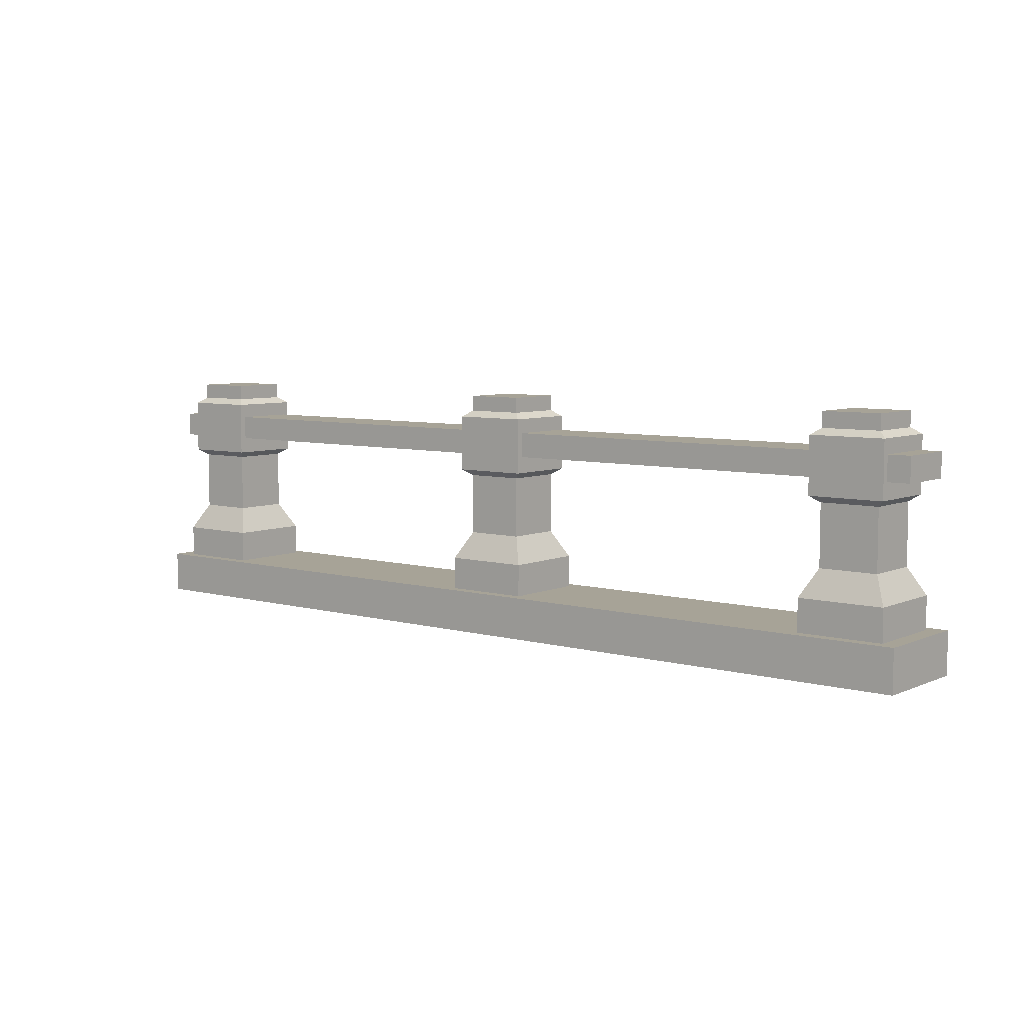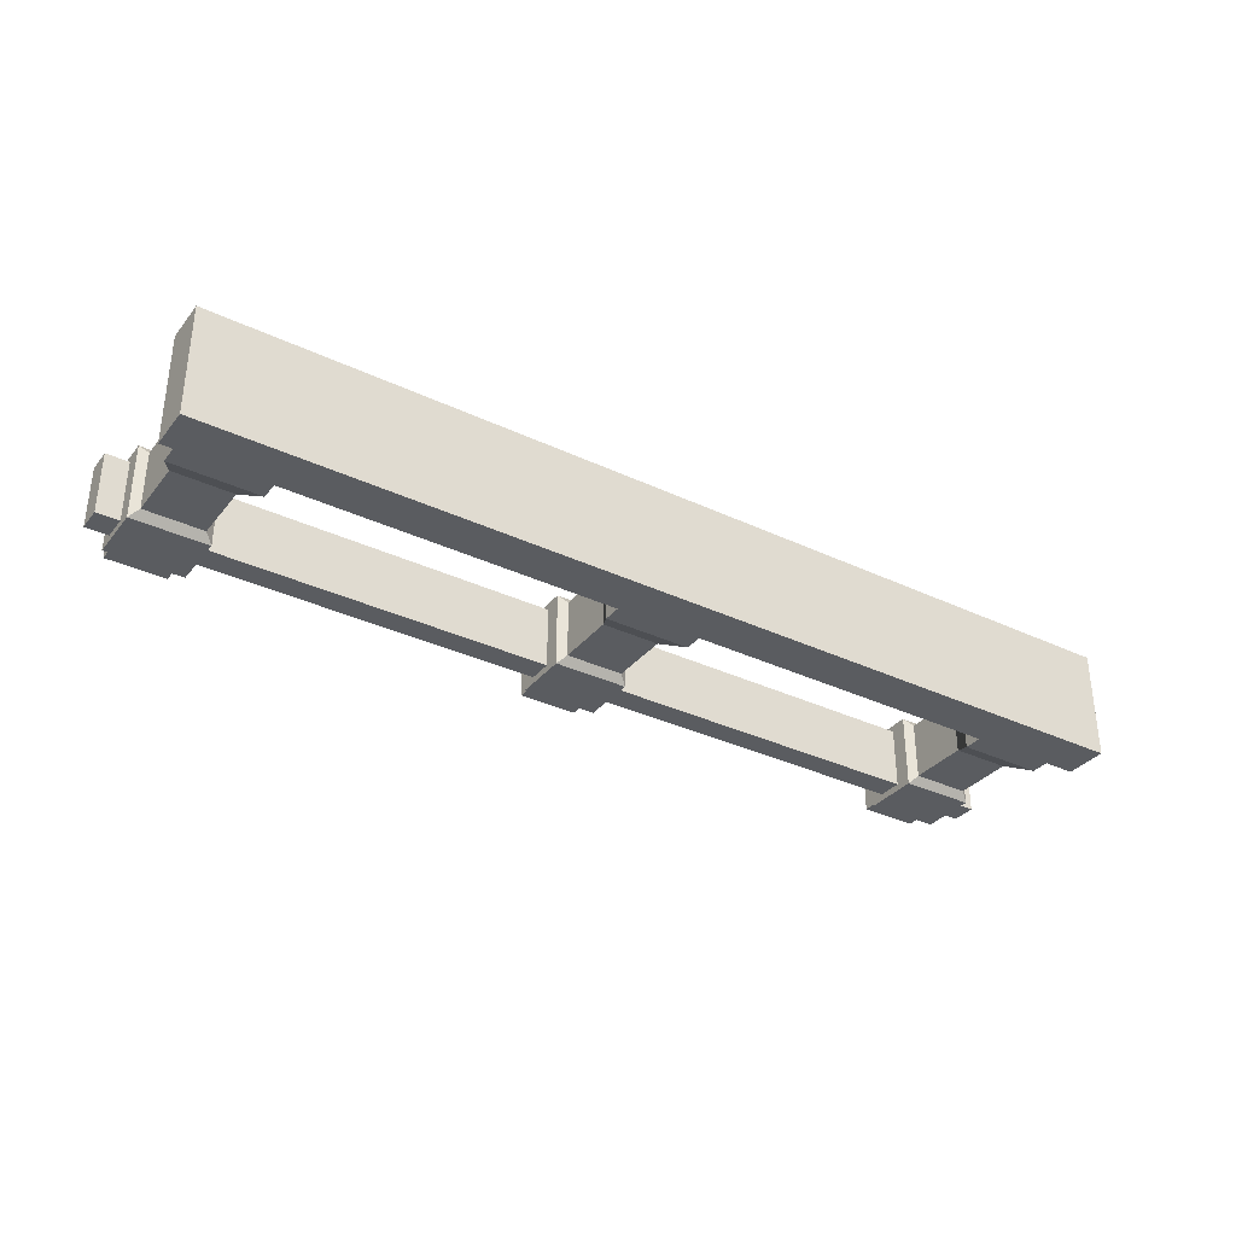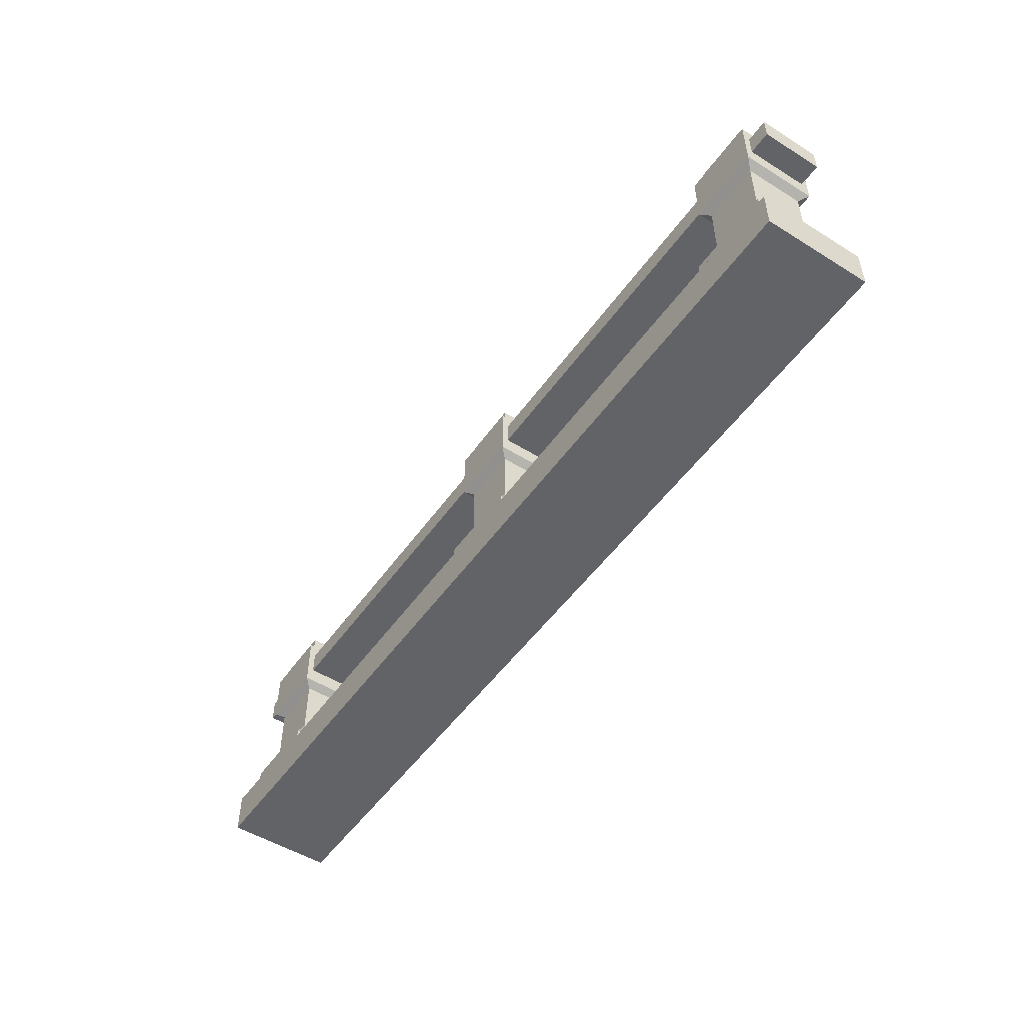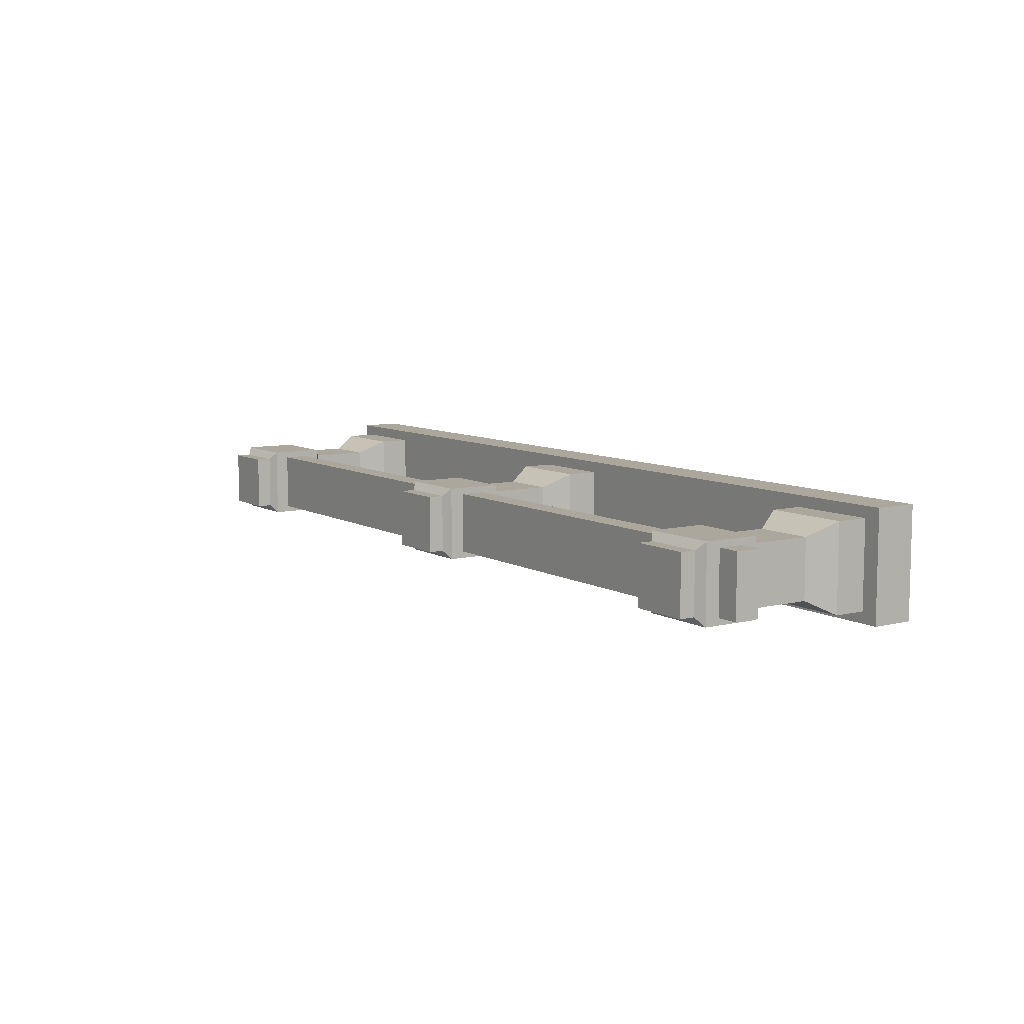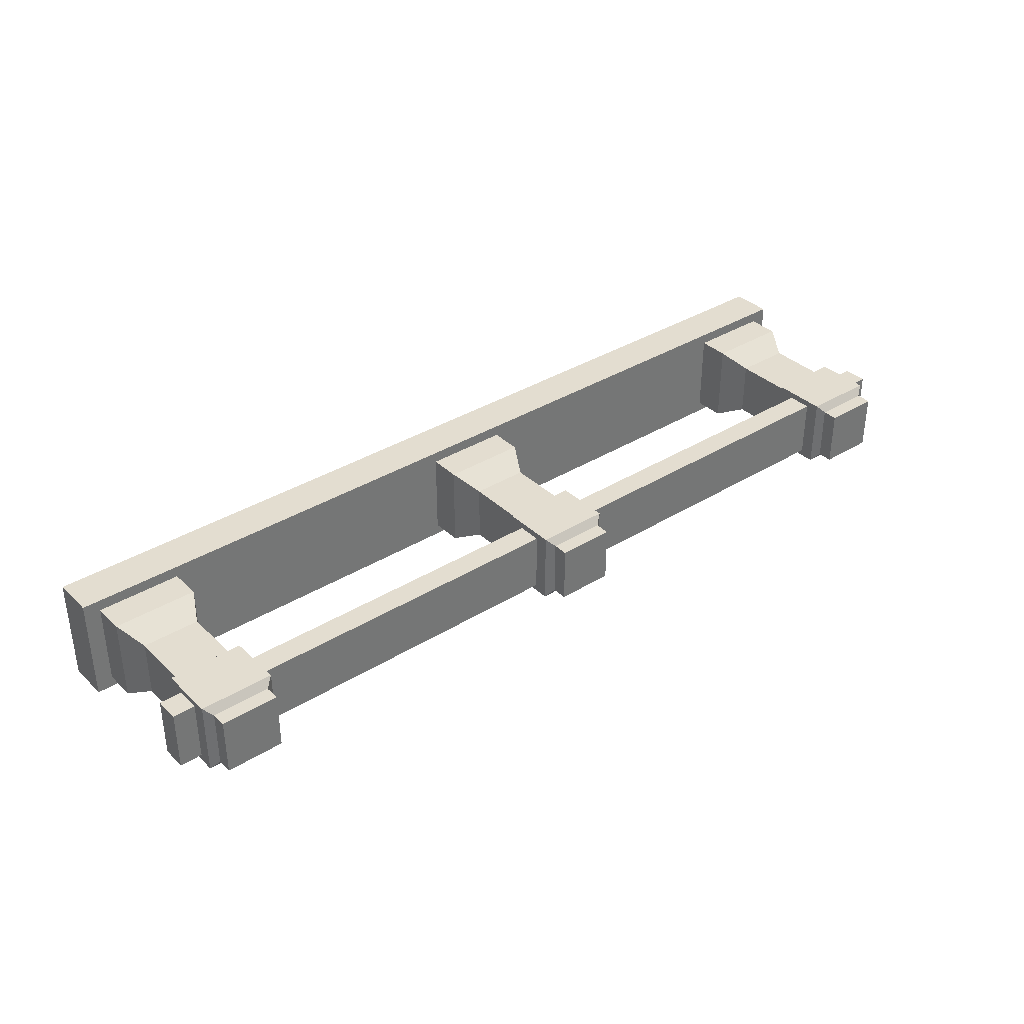
<metadata>
{"format":"obj","ext":"obj","renderer":"f3d","projection":"perspective","resolution":1024,"background":"white","views":[{"elev":6.7,"azim":-141.3,"up":"+Y"},{"elev":-33.7,"azim":-32.8,"up":"+Z"},{"elev":-50.9,"azim":-124.2,"up":"+Y"},{"elev":8.3,"azim":-123.8,"up":"+Z"},{"elev":35.6,"azim":140.8,"up":"+Z"}]}
</metadata>
<code>
v -1.955 0.3972 -0.228
v -2.029 0.5402 -0.1543
v -2.337 0.5402 -0.1543
v -2.411 0.3972 -0.228
v -2.029 1.302 -0.1543
v -2.029 1.302 0.1543
v -2.337 1.302 0.1543
v -2.337 1.302 -0.1543
v -2.029 0.5402 0.1543
v -1.955 0.3972 0.228
v -2.411 0.3972 0.228
v -2.337 0.5402 0.1543
v -2.411 0.3972 -0.228
v -2.337 0.5402 -0.1543
v -2.337 0.5402 0.1543
v -2.411 0.3972 0.228
v -1.955 0.3972 0.228
v -2.029 0.5402 0.1543
v -2.029 0.5402 -0.1543
v -1.955 0.3972 -0.228
v -1.955 0.2256 -0.228
v -1.955 0.3972 -0.228
v -2.411 0.3972 -0.228
v -2.411 0.2256 -0.228
v -2.411 0.2256 -0.228
v -2.411 0.3972 -0.228
v -2.411 0.3972 0.228
v -2.411 0.2256 0.228
v -1.955 0.3972 0.228
v -1.955 0.2256 0.228
v -2.411 0.2256 0.228
v -2.411 0.3972 0.228
v -1.955 0.2256 0.228
v -1.955 0.3972 0.228
v -1.955 0.3972 -0.228
v -1.955 0.2256 -0.228
v -2.381 0.8933 -0.198
v -2.381 1.188 -0.198
v -2.381 1.188 0.198
v -2.381 0.8933 0.198
v -1.985 0.8933 -0.198
v -1.985 1.188 -0.198
v -2.381 1.188 -0.198
v -2.381 0.8933 -0.198
v -1.985 0.8933 0.198
v -1.985 1.188 0.198
v -1.985 1.188 -0.198
v -1.985 0.8933 -0.198
v -1.985 1.188 0.198
v -1.985 0.8933 0.198
v -2.381 0.8933 0.198
v -2.381 1.188 0.198
v -2.337 1.22 -0.1543
v -2.337 1.302 -0.1543
v -2.337 1.302 0.1543
v -2.337 1.22 0.1543
v -2.029 1.22 -0.1543
v -2.029 1.302 -0.1543
v -2.337 1.302 -0.1543
v -2.337 1.22 -0.1543
v -2.029 1.22 0.1543
v -2.029 1.302 0.1543
v -2.029 1.302 -0.1543
v -2.029 1.22 -0.1543
v -2.029 1.302 0.1543
v -2.029 1.22 0.1543
v -2.337 1.22 0.1543
v -2.337 1.302 0.1543
v -2.029 0.5402 -0.1543
v -2.029 0.861 -0.1543
v -2.337 0.861 -0.1543
v -2.337 0.5402 -0.1543
v -2.337 0.5402 -0.1543
v -2.337 0.861 -0.1543
v -2.337 0.861 0.1543
v -2.337 0.5402 0.1543
v -2.029 0.861 0.1543
v -2.029 0.5402 0.1543
v -2.337 0.5402 0.1543
v -2.337 0.861 0.1543
v -2.029 0.5402 0.1543
v -2.029 0.861 0.1543
v -2.029 0.861 -0.1543
v -2.029 0.5402 -0.1543
v -2.337 0.861 -0.1543
v -2.381 0.8933 -0.198
v -2.381 0.8933 0.198
v -2.337 0.861 0.1543
v -2.337 1.22 0.1543
v -2.381 1.188 0.198
v -2.381 1.188 -0.198
v -2.337 1.22 -0.1543
v -2.029 0.861 -0.1543
v -1.985 0.8933 -0.198
v -2.381 0.8933 -0.198
v -2.337 0.861 -0.1543
v -2.337 1.22 -0.1543
v -2.381 1.188 -0.198
v -1.985 1.188 -0.198
v -2.029 1.22 -0.1543
v -2.029 0.861 0.1543
v -1.985 0.8933 0.198
v -1.985 0.8933 -0.198
v -2.029 0.861 -0.1543
v -2.029 1.22 -0.1543
v -1.985 1.188 -0.198
v -1.985 1.188 0.198
v -2.029 1.22 0.1543
v -2.029 1.22 0.1543
v -1.985 1.188 0.198
v -2.381 1.188 0.198
v -2.337 1.22 0.1543
v -2.337 0.861 0.1543
v -2.381 0.8933 0.198
v -1.985 0.8933 0.198
v -2.029 0.861 0.1543
v 2.411 0.3972 -0.228
v 2.337 0.5402 -0.1543
v 2.029 0.5402 -0.1543
v 1.955 0.3972 -0.228
v 2.337 1.302 -0.1543
v 2.337 1.302 0.1543
v 2.029 1.302 0.1543
v 2.029 1.302 -0.1543
v 2.337 0.5402 0.1543
v 2.411 0.3972 0.228
v 1.955 0.3972 0.228
v 2.029 0.5402 0.1543
v 1.955 0.3972 -0.228
v 2.029 0.5402 -0.1543
v 2.029 0.5402 0.1543
v 1.955 0.3972 0.228
v 2.411 0.3972 0.228
v 2.337 0.5402 0.1543
v 2.337 0.5402 -0.1543
v 2.411 0.3972 -0.228
v 2.411 0.2256 -0.228
v 2.411 0.3972 -0.228
v 1.955 0.3972 -0.228
v 1.955 0.2256 -0.228
v 1.955 0.2256 -0.228
v 1.955 0.3972 -0.228
v 1.955 0.3972 0.228
v 1.955 0.2256 0.228
v 2.411 0.3972 0.228
v 2.411 0.2256 0.228
v 1.955 0.2256 0.228
v 1.955 0.3972 0.228
v 2.411 0.2256 0.228
v 2.411 0.3972 0.228
v 2.411 0.3972 -0.228
v 2.411 0.2256 -0.228
v 1.985 0.8933 -0.198
v 1.985 1.188 -0.198
v 1.985 1.188 0.198
v 1.985 0.8933 0.198
v 2.381 0.8933 -0.198
v 2.381 1.188 -0.198
v 1.985 1.188 -0.198
v 1.985 0.8933 -0.198
v 2.381 0.8933 0.198
v 2.381 1.188 0.198
v 2.381 1.188 -0.198
v 2.381 0.8933 -0.198
v 2.381 1.188 0.198
v 2.381 0.8933 0.198
v 1.985 0.8933 0.198
v 1.985 1.188 0.198
v 2.029 1.22 -0.1543
v 2.029 1.302 -0.1543
v 2.029 1.302 0.1543
v 2.029 1.22 0.1543
v 2.337 1.22 -0.1543
v 2.337 1.302 -0.1543
v 2.029 1.302 -0.1543
v 2.029 1.22 -0.1543
v 2.337 1.22 0.1543
v 2.337 1.302 0.1543
v 2.337 1.302 -0.1543
v 2.337 1.22 -0.1543
v 2.337 1.302 0.1543
v 2.337 1.22 0.1543
v 2.029 1.22 0.1543
v 2.029 1.302 0.1543
v 2.337 0.5402 -0.1543
v 2.337 0.861 -0.1543
v 2.029 0.861 -0.1543
v 2.029 0.5402 -0.1543
v 2.029 0.5402 -0.1543
v 2.029 0.861 -0.1543
v 2.029 0.861 0.1543
v 2.029 0.5402 0.1543
v 2.337 0.861 0.1543
v 2.337 0.5402 0.1543
v 2.029 0.5402 0.1543
v 2.029 0.861 0.1543
v 2.337 0.5402 0.1543
v 2.337 0.861 0.1543
v 2.337 0.861 -0.1543
v 2.337 0.5402 -0.1543
v 2.029 0.861 -0.1543
v 1.985 0.8933 -0.198
v 1.985 0.8933 0.198
v 2.029 0.861 0.1543
v 2.029 1.22 0.1543
v 1.985 1.188 0.198
v 1.985 1.188 -0.198
v 2.029 1.22 -0.1543
v 2.337 0.861 -0.1543
v 2.381 0.8933 -0.198
v 1.985 0.8933 -0.198
v 2.029 0.861 -0.1543
v 2.029 1.22 -0.1543
v 1.985 1.188 -0.198
v 2.381 1.188 -0.198
v 2.337 1.22 -0.1543
v 2.337 0.861 0.1543
v 2.381 0.8933 0.198
v 2.381 0.8933 -0.198
v 2.337 0.861 -0.1543
v 2.337 1.22 -0.1543
v 2.381 1.188 -0.198
v 2.381 1.188 0.198
v 2.337 1.22 0.1543
v 2.337 1.22 0.1543
v 2.381 1.188 0.198
v 1.985 1.188 0.198
v 2.029 1.22 0.1543
v 2.029 0.861 0.1543
v 1.985 0.8933 0.198
v 2.381 0.8933 0.198
v 2.337 0.861 0.1543
v 0.228 0.3972 -0.228
v 0.1543 0.5402 -0.1543
v -0.1543 0.5402 -0.1543
v -0.228 0.3972 -0.228
v 0.1543 1.302 -0.1543
v 0.1543 1.302 0.1543
v -0.1543 1.302 0.1543
v -0.1543 1.302 -0.1543
v 0.1543 0.5402 0.1543
v 0.228 0.3972 0.228
v -0.228 0.3972 0.228
v -0.1543 0.5402 0.1543
v -0.228 0.3972 -0.228
v -0.1543 0.5402 -0.1543
v -0.1543 0.5402 0.1543
v -0.228 0.3972 0.228
v 0.228 0.3972 0.228
v 0.1543 0.5402 0.1543
v 0.1543 0.5402 -0.1543
v 0.228 0.3972 -0.228
v 0.228 0.2256 -0.228
v 0.228 0.3972 -0.228
v -0.228 0.3972 -0.228
v -0.228 0.2256 -0.228
v -0.228 0.2256 -0.228
v -0.228 0.3972 -0.228
v -0.228 0.3972 0.228
v -0.228 0.2256 0.228
v 0.228 0.3972 0.228
v 0.228 0.2256 0.228
v -0.228 0.2256 0.228
v -0.228 0.3972 0.228
v 0.228 0.2256 0.228
v 0.228 0.3972 0.228
v 0.228 0.3972 -0.228
v 0.228 0.2256 -0.228
v -0.198 0.8933 -0.198
v -0.198 1.188 -0.198
v -0.198 1.188 0.198
v -0.198 0.8933 0.198
v 0.198 0.8933 -0.198
v 0.198 1.188 -0.198
v -0.198 1.188 -0.198
v -0.198 0.8933 -0.198
v 0.198 0.8933 0.198
v 0.198 1.188 0.198
v 0.198 1.188 -0.198
v 0.198 0.8933 -0.198
v 0.198 1.188 0.198
v 0.198 0.8933 0.198
v -0.198 0.8933 0.198
v -0.198 1.188 0.198
v -0.1543 1.22 -0.1543
v -0.1543 1.302 -0.1543
v -0.1543 1.302 0.1543
v -0.1543 1.22 0.1543
v 0.1543 1.22 -0.1543
v 0.1543 1.302 -0.1543
v -0.1543 1.302 -0.1543
v -0.1543 1.22 -0.1543
v 0.1543 1.22 0.1543
v 0.1543 1.302 0.1543
v 0.1543 1.302 -0.1543
v 0.1543 1.22 -0.1543
v 0.1543 1.302 0.1543
v 0.1543 1.22 0.1543
v -0.1543 1.22 0.1543
v -0.1543 1.302 0.1543
v 0.1543 0.5402 -0.1543
v 0.1543 0.861 -0.1543
v -0.1543 0.861 -0.1543
v -0.1543 0.5402 -0.1543
v -0.1543 0.5402 -0.1543
v -0.1543 0.861 -0.1543
v -0.1543 0.861 0.1543
v -0.1543 0.5402 0.1543
v 0.1543 0.861 0.1543
v 0.1543 0.5402 0.1543
v -0.1543 0.5402 0.1543
v -0.1543 0.861 0.1543
v 0.1543 0.5402 0.1543
v 0.1543 0.861 0.1543
v 0.1543 0.861 -0.1543
v 0.1543 0.5402 -0.1543
v -0.1543 0.861 -0.1543
v -0.198 0.8933 -0.198
v -0.198 0.8933 0.198
v -0.1543 0.861 0.1543
v -0.1543 1.22 0.1543
v -0.198 1.188 0.198
v -0.198 1.188 -0.198
v -0.1543 1.22 -0.1543
v 0.1543 0.861 -0.1543
v 0.198 0.8933 -0.198
v -0.198 0.8933 -0.198
v -0.1543 0.861 -0.1543
v -0.1543 1.22 -0.1543
v -0.198 1.188 -0.198
v 0.198 1.188 -0.198
v 0.1543 1.22 -0.1543
v 0.1543 0.861 0.1543
v 0.198 0.8933 0.198
v 0.198 0.8933 -0.198
v 0.1543 0.861 -0.1543
v 0.1543 1.22 -0.1543
v 0.198 1.188 -0.198
v 0.198 1.188 0.198
v 0.1543 1.22 0.1543
v 0.1543 1.22 0.1543
v 0.198 1.188 0.198
v -0.198 1.188 0.198
v -0.1543 1.22 0.1543
v -0.1543 0.861 0.1543
v -0.198 0.8933 0.198
v 0.198 0.8933 0.198
v 0.1543 0.861 0.1543
v 2.5 0.981 -0.1627
v 2.5 1.111 -0.1627
v -2.5 1.111 -0.1627
v -2.5 0.981 -0.1627
v 2.5 1.111 -0.1627
v 2.5 1.111 0.1627
v -2.5 1.111 0.1627
v -2.5 1.111 -0.1627
v 2.5 1.111 0.1627
v 2.5 0.981 0.1627
v -2.5 0.981 0.1627
v -2.5 1.111 0.1627
v 2.5 0.981 0.1627
v 2.5 0.981 -0.1627
v -2.5 0.981 -0.1627
v -2.5 0.981 0.1627
v -6.82e-08 0.2256 0.2881
v 2.5 0.2256 0.2881
v 2.5 -2.384e-07 0.2881
v -2.5 -2.384e-07 0.2881
v -2.5 0.2256 0.2881
v -2.5 0.2256 -1.897e-06
v -2.5 0.2256 -0.2881
v 2.5 0.2256 -0.2881
v 2.5 0.2256 0.2881
v -2.5 0.2256 0.2881
v 2.5 0.2256 0.2881
v -6.82e-08 0.2256 0.2881
v -2.5 0.2256 0.2881
v -2.5 0.2256 -0.2881
v -2.5 -2.384e-07 -0.2881
v 2.5 -2.384e-07 -0.2881
v 2.5 0.2256 -0.2881
v -2.5 -2.384e-07 -0.2881
v -2.5 -2.384e-07 0.2881
v 2.5 -2.384e-07 0.2881
v 2.5 -2.384e-07 -0.2881
v 2.5 -2.384e-07 0.2881
v 2.5 0.2256 0.2881
v 2.5 0.2256 -0.2881
v 2.5 -2.384e-07 -0.2881
v -2.5 0.2256 0.2881
v -2.5 -2.384e-07 0.2881
v -2.5 -2.384e-07 -0.2881
v -2.5 0.2256 -0.2881
v -2.5 0.2256 -0.2881
v -2.5 0.2256 -1.897e-06
v -2.5 0.2256 0.2881
v -2.5 1.111 -0.1627
v -2.5 1.111 0.1627
v -2.5 0.981 0.1627
v -2.5 0.981 -0.1627
v 2.5 0.981 -0.1627
v 2.5 0.981 0.1627
v 2.5 1.111 0.1627
v 2.5 1.111 -0.1627
g SD_Env_Railing_Stone_19_2554_366
f 1 3 2
f 1 4 3
f 5 7 6
f 5 8 7
f 9 11 10
f 9 12 11
f 13 15 14
f 13 16 15
f 17 19 18
f 17 20 19
f 21 23 22
f 21 24 23
f 25 27 26
f 25 28 27
f 29 31 30
f 29 32 31
f 33 35 34
f 33 36 35
f 37 39 38
f 37 40 39
f 41 43 42
f 41 44 43
f 45 47 46
f 45 48 47
f 49 51 50
f 49 52 51
f 53 55 54
f 53 56 55
f 57 59 58
f 57 60 59
f 61 63 62
f 61 64 63
f 65 67 66
f 65 68 67
f 69 71 70
f 69 72 71
f 73 75 74
f 73 76 75
f 77 79 78
f 77 80 79
f 81 83 82
f 81 84 83
f 85 87 86
f 85 88 87
f 89 91 90
f 89 92 91
f 93 95 94
f 93 96 95
f 97 99 98
f 97 100 99
f 101 103 102
f 101 104 103
f 105 107 106
f 105 108 107
f 109 111 110
f 109 112 111
f 113 115 114
f 113 116 115
f 117 119 118
f 117 120 119
f 121 123 122
f 121 124 123
f 125 127 126
f 125 128 127
f 129 131 130
f 129 132 131
f 133 135 134
f 133 136 135
f 137 139 138
f 137 140 139
f 141 143 142
f 141 144 143
f 145 147 146
f 145 148 147
f 149 151 150
f 149 152 151
f 153 155 154
f 153 156 155
f 157 159 158
f 157 160 159
f 161 163 162
f 161 164 163
f 165 167 166
f 165 168 167
f 169 171 170
f 169 172 171
f 173 175 174
f 173 176 175
f 177 179 178
f 177 180 179
f 181 183 182
f 181 184 183
f 185 187 186
f 185 188 187
f 189 191 190
f 189 192 191
f 193 195 194
f 193 196 195
f 197 199 198
f 197 200 199
f 201 203 202
f 201 204 203
f 205 207 206
f 205 208 207
f 209 211 210
f 209 212 211
f 213 215 214
f 213 216 215
f 217 219 218
f 217 220 219
f 221 223 222
f 221 224 223
f 225 227 226
f 225 228 227
f 229 231 230
f 229 232 231
f 233 235 234
f 233 236 235
f 237 239 238
f 237 240 239
f 241 243 242
f 241 244 243
f 245 247 246
f 245 248 247
f 249 251 250
f 249 252 251
f 253 255 254
f 253 256 255
f 257 259 258
f 257 260 259
f 261 263 262
f 261 264 263
f 265 267 266
f 265 268 267
f 269 271 270
f 269 272 271
f 273 275 274
f 273 276 275
f 277 279 278
f 277 280 279
f 281 283 282
f 281 284 283
f 285 287 286
f 285 288 287
f 289 291 290
f 289 292 291
f 293 295 294
f 293 296 295
f 297 299 298
f 297 300 299
f 301 303 302
f 301 304 303
f 305 307 306
f 305 308 307
f 309 311 310
f 309 312 311
f 313 315 314
f 313 316 315
f 317 319 318
f 317 320 319
f 321 323 322
f 321 324 323
f 325 327 326
f 325 328 327
f 329 331 330
f 329 332 331
f 333 335 334
f 333 336 335
f 337 339 338
f 337 340 339
f 341 343 342
f 341 344 343
f 345 347 346
f 345 348 347
f 349 351 350
f 349 352 351
f 353 355 354
f 353 356 355
f 357 359 358
f 357 360 359
f 361 363 362
f 361 364 363
f 365 367 366
f 367 365 368
f 368 365 369
f 370 372 371
f 372 370 373
f 373 370 374
f 375 377 376
f 378 380 379
f 378 381 380
f 382 384 383
f 382 385 384
f 386 388 387
f 386 389 388
f 390 392 391
f 392 390 393
f 394 396 395
f 397 399 398
f 397 400 399
f 401 403 402
f 401 404 403

</code>
